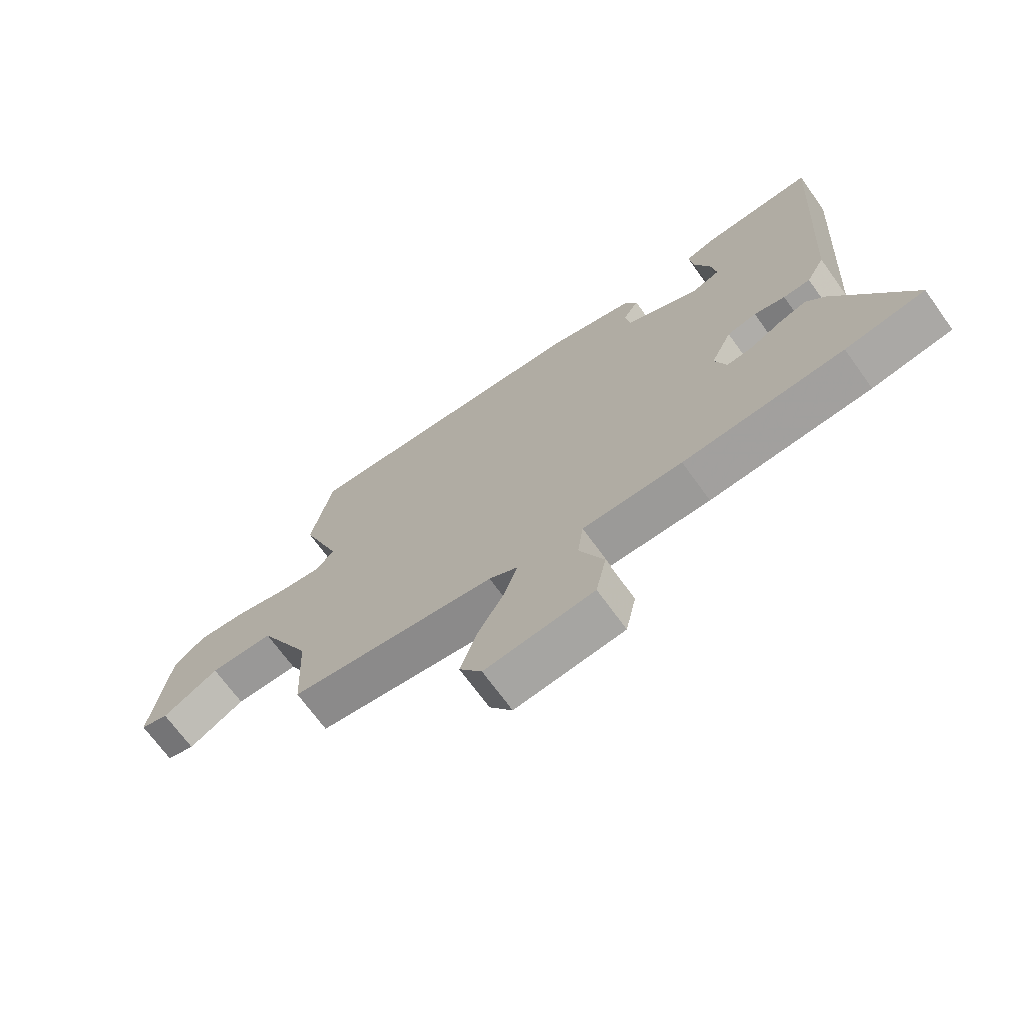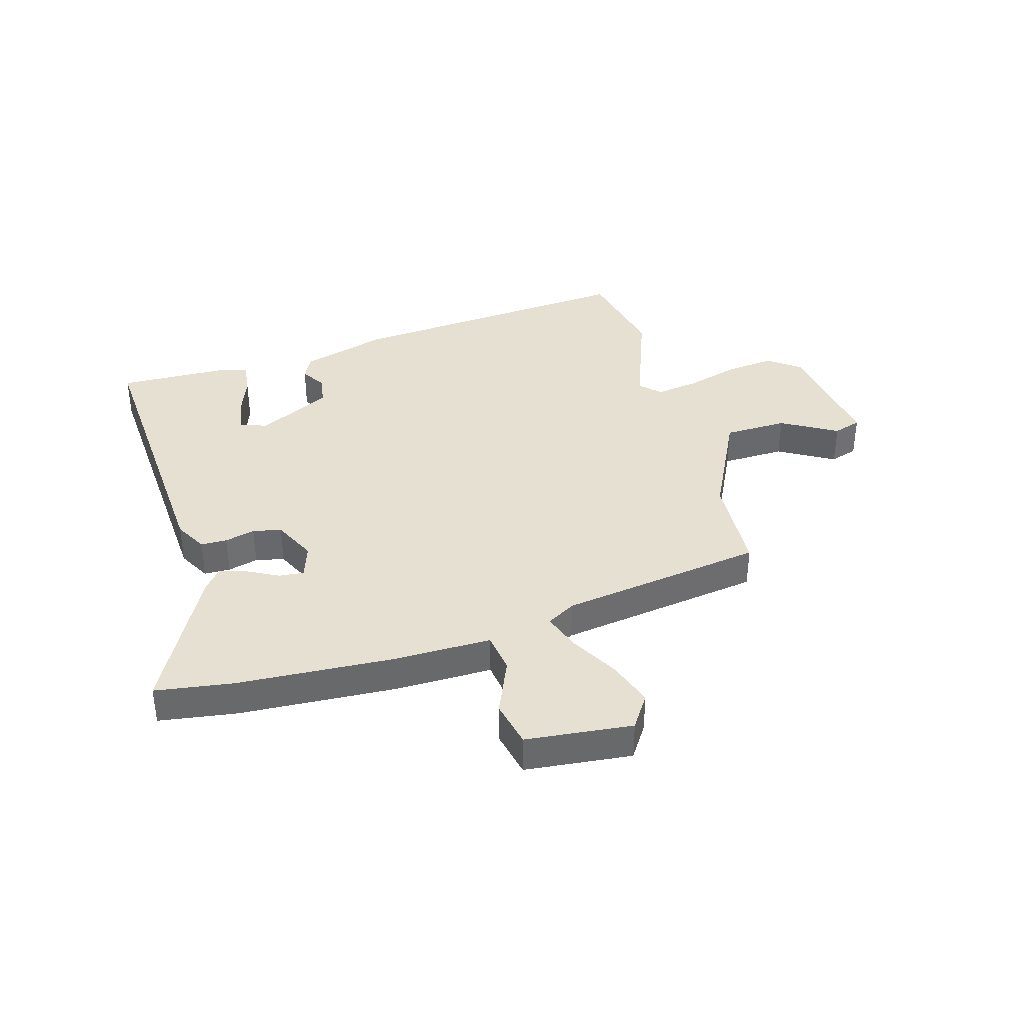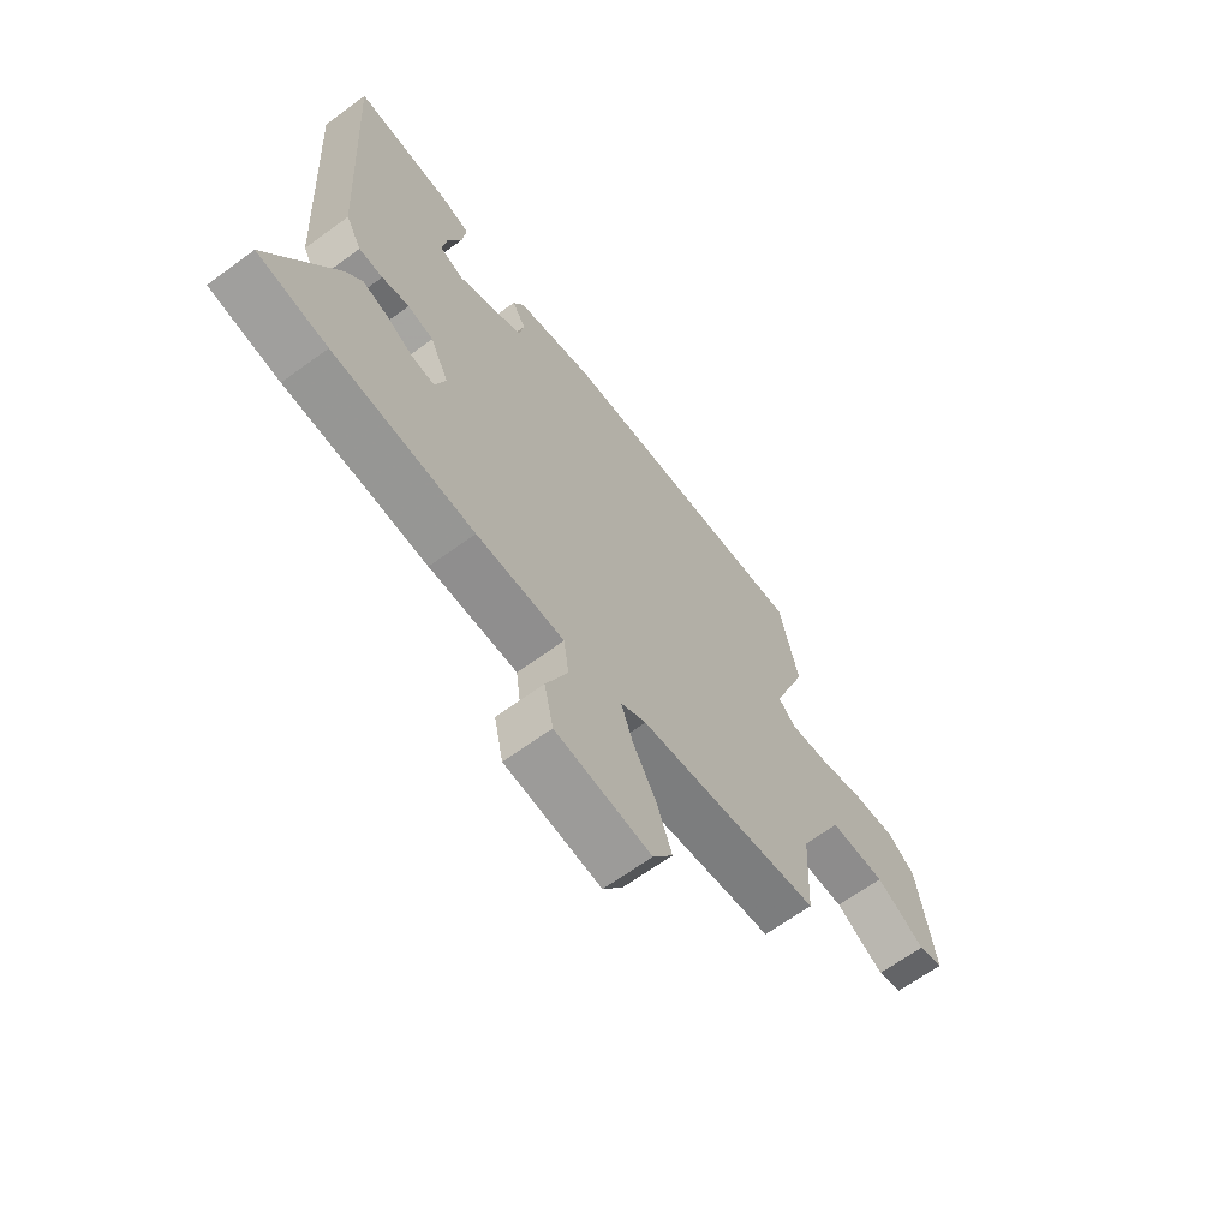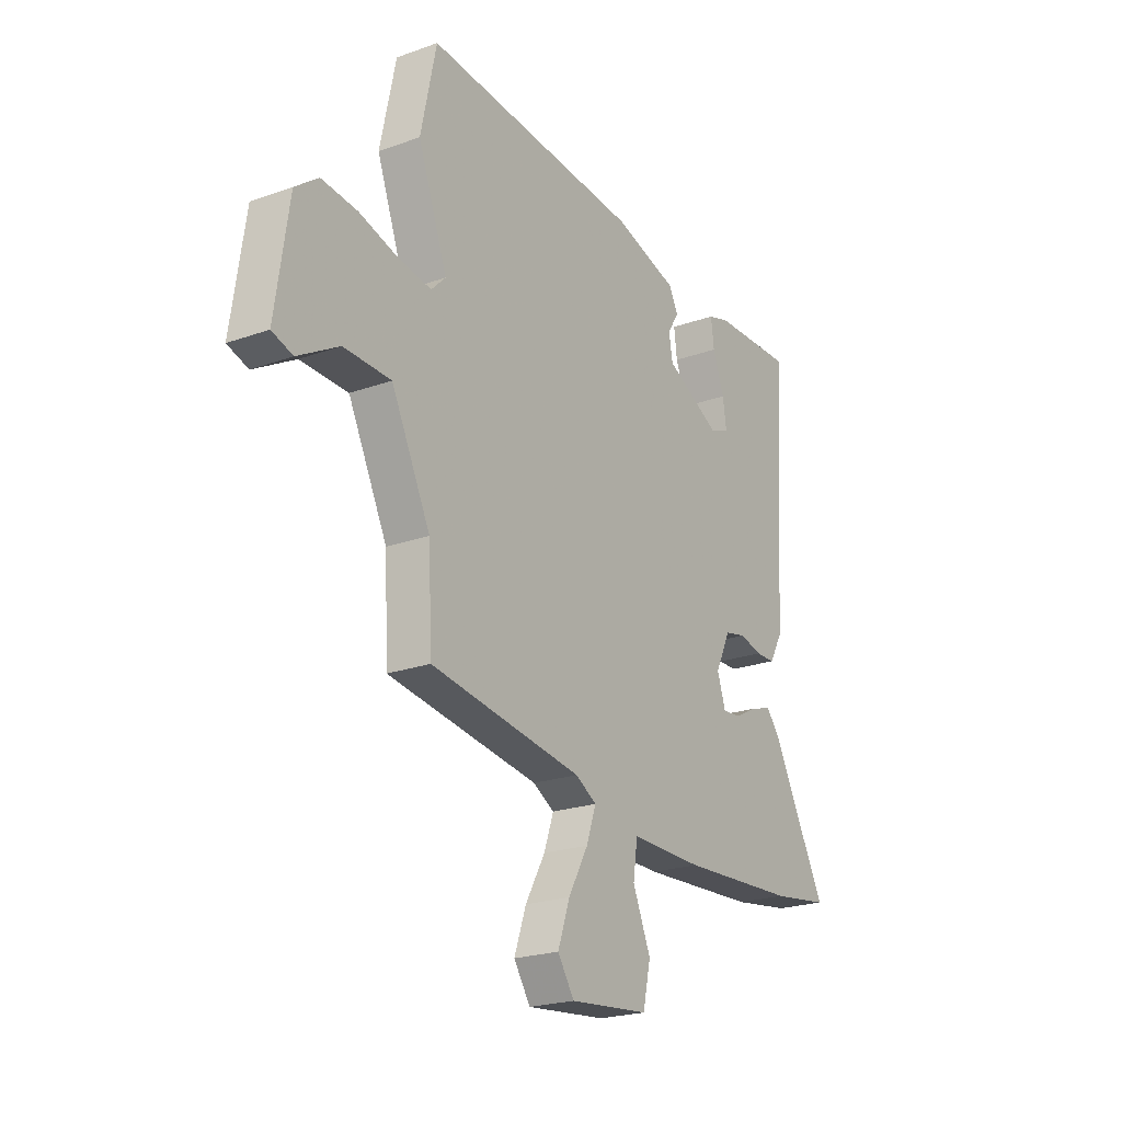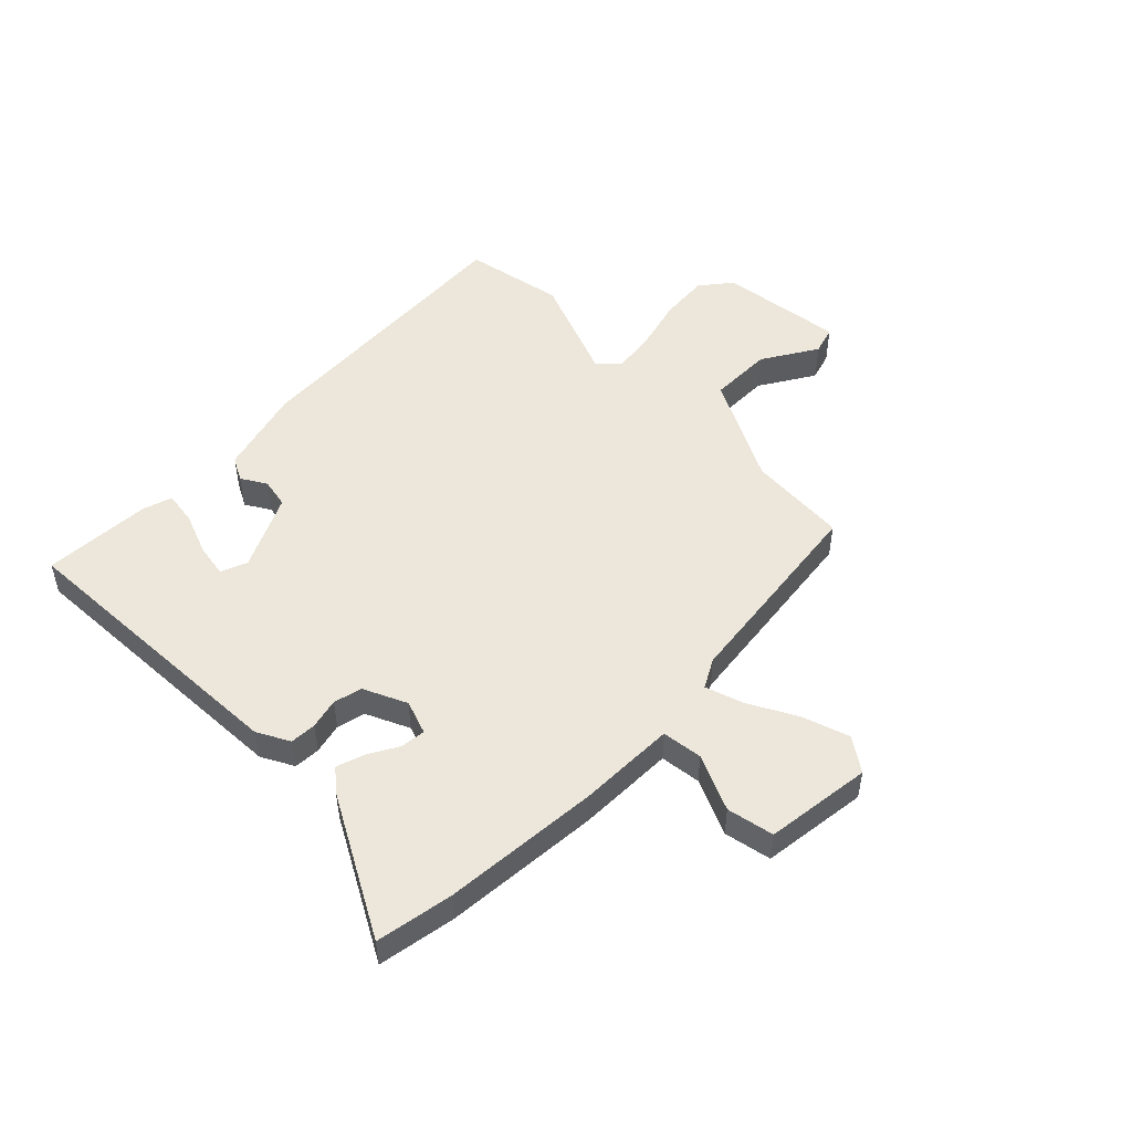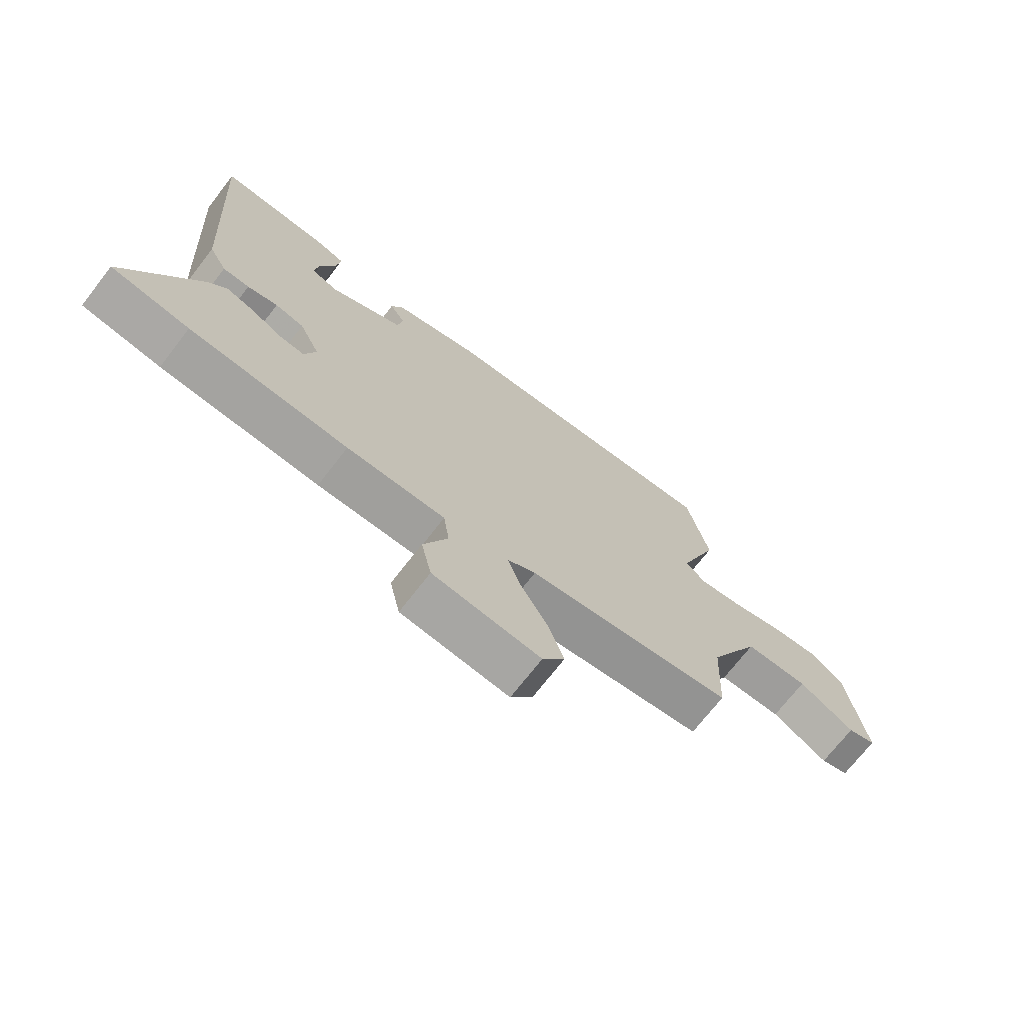
<metadata>
{"format":"obj","ext":"obj","renderer":"f3d","projection":"perspective","resolution":1024,"background":"white","views":[{"elev":-69.8,"azim":35.8,"up":"+Z"},{"elev":37.8,"azim":164.0,"up":"+Y"},{"elev":-65.5,"azim":126.3,"up":"+Z"},{"elev":-22.2,"azim":-58.0,"up":"+Z"},{"elev":50.4,"azim":136.1,"up":"+Y"},{"elev":-71.5,"azim":142.2,"up":"+Z"}]}
</metadata>
<code>
v 0.545 0.07 0.457
v 0.513 0.07 -0.056
v 0.482 0.07 -0.112
v 0.436 0.07 -0.113
v 0.383 0.07 -0.099
v 0.333 0.07 -0.11
v 0.297 0.07 -0.185
v 0.317 0.07 -0.245
v 0.361 0.07 -0.241
v 0.414 0.07 -0.213
v 0.463 0.07 -0.198
v 0.494 0.07 -0.236
v 0.623 0.07 -0.482
v 0.487 0.07 -0.502
v 0.212 0.07 -0.517
v 0.041 0.07 -0.515
v 0.031 0.07 -0.586
v 0.073 0.07 -0.685
v 0.055 0.07 -0.767
v -0.132 0.07 -0.786
v -0.171 0.07 -0.727
v -0.143 0.07 -0.646
v -0.096 0.07 -0.562
v -0.073 0.07 -0.496
v -0.123 0.07 -0.467
v -0.481 0.07 -0.413
v -0.49 0.07 -0.237
v -0.582 0.07 -0.049
v -0.693 0.07 -0.046
v -0.79 0.07 -0.102
v -0.839 0.07 -0.086
v -0.807 0.07 0.131
v -0.752 0.07 0.172
v -0.667 0.07 0.163
v -0.574 0.07 0.136
v -0.498 0.07 0.124
v -0.464 0.07 0.158
v -0.533 0.07 0.346
v -0.496 0.07 0.52
v 0.016 0.07 0.477
v 0.167 0.07 0.432
v 0.188 0.07 0.39
v 0.161 0.07 0.347
v 0.17 0.07 0.295
v 0.299 0.07 0.229
v 0.346 0.07 0.246
v 0.337 0.07 0.305
v 0.31 0.07 0.379
v 0.303 0.07 0.437
v 0.354 0.07 0.452
v 0.545 0 0.457
v 0.513 0 -0.056
v 0.482 0 -0.112
v 0.436 0 -0.113
v 0.383 0 -0.099
v 0.333 0 -0.11
v 0.297 0 -0.185
v 0.317 0 -0.245
v 0.361 0 -0.241
v 0.414 0 -0.213
v 0.463 0 -0.198
v 0.494 0 -0.236
v 0.623 0 -0.482
v 0.487 0 -0.502
v 0.212 0 -0.517
v 0.041 0 -0.515
v 0.031 0 -0.586
v 0.073 0 -0.685
v 0.055 0 -0.767
v -0.132 0 -0.786
v -0.171 0 -0.727
v -0.143 0 -0.646
v -0.096 0 -0.562
v -0.073 0 -0.496
v -0.123 0 -0.467
v -0.481 0 -0.413
v -0.49 0 -0.237
v -0.582 0 -0.049
v -0.693 0 -0.046
v -0.79 0 -0.102
v -0.839 0 -0.086
v -0.807 0 0.131
v -0.752 0 0.172
v -0.667 0 0.163
v -0.574 0 0.136
v -0.498 0 0.124
v -0.464 0 0.158
v -0.533 0 0.346
v -0.496 0 0.52
v 0.016 0 0.477
v 0.167 0 0.432
v 0.188 0 0.39
v 0.161 0 0.347
v 0.17 0 0.295
v 0.299 0 0.229
v 0.346 0 0.246
v 0.337 0 0.305
v 0.31 0 0.379
v 0.303 0 0.437
v 0.354 0 0.452
f 47 48 49 50
f 46 47 50 1
f 40 41 42 43
f 40 43 44
f 37 38 39 40
f 36 37 40 44
f 32 33 34 35
f 32 35 36
f 29 30 31 32
f 28 29 32 36
f 27 28 36 44
f 25 26 27 44
f 20 21 22 23
f 20 23 24
f 17 18 19 20
f 16 17 20 24
f 9 10 11 12
f 8 9 12 13
f 2 3 4 5
f 46 1 2 5
f 45 46 5 6
f 8 13 14 15
f 7 8 15 16
f 24 25 44 45
f 16 24 45
f 6 7 16 45
f 100 99 98 97
f 51 100 97 96
f 93 92 91 90
f 94 93 90
f 90 89 88 87
f 94 90 87 86
f 85 84 83 82
f 86 85 82
f 82 81 80 79
f 86 82 79 78
f 94 86 78 77
f 94 77 76 75
f 73 72 71 70
f 74 73 70
f 70 69 68 67
f 74 70 67 66
f 62 61 60 59
f 63 62 59 58
f 55 54 53 52
f 55 52 51 96
f 56 55 96 95
f 65 64 63 58
f 66 65 58 57
f 95 94 75 74
f 95 74 66
f 95 66 57 56
f 1 51 52 2
f 2 52 53 3
f 3 53 54 4
f 4 54 55 5
f 5 55 56 6
f 6 56 57 7
f 7 57 58 8
f 8 58 59 9
f 9 59 60 10
f 10 60 61 11
f 11 61 62 12
f 12 62 63 13
f 13 63 64 14
f 14 64 65 15
f 15 65 66 16
f 16 66 67 17
f 17 67 68 18
f 18 68 69 19
f 19 69 70 20
f 20 70 71 21
f 21 71 72 22
f 22 72 73 23
f 23 73 74 24
f 24 74 75 25
f 25 75 76 26
f 26 76 77 27
f 27 77 78 28
f 28 78 79 29
f 29 79 80 30
f 30 80 81 31
f 31 81 82 32
f 32 82 83 33
f 33 83 84 34
f 34 84 85 35
f 35 85 86 36
f 36 86 87 37
f 37 87 88 38
f 38 88 89 39
f 39 89 90 40
f 40 90 91 41
f 41 91 92 42
f 42 92 93 43
f 43 93 94 44
f 44 94 95 45
f 45 95 96 46
f 46 96 97 47
f 47 97 98 48
f 48 98 99 49
f 49 99 100 50
f 50 100 51 1

</code>
